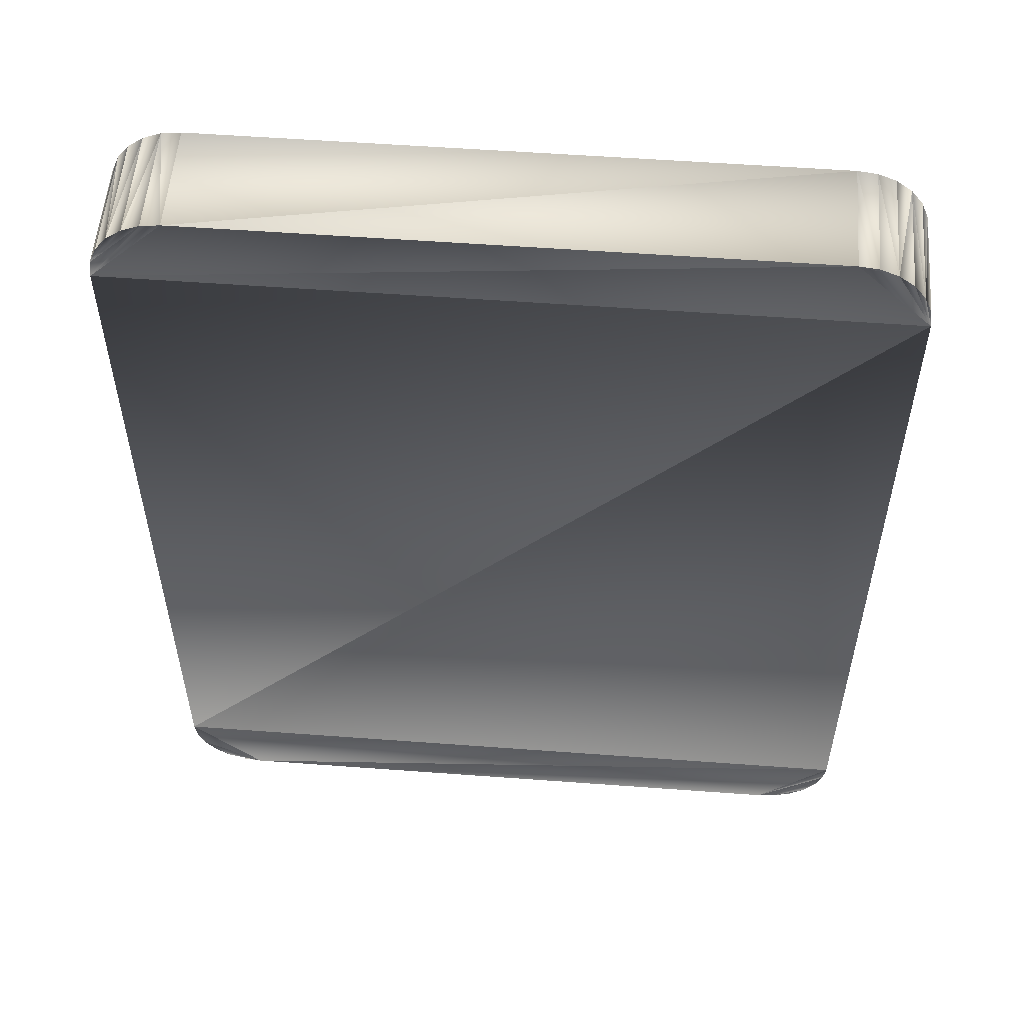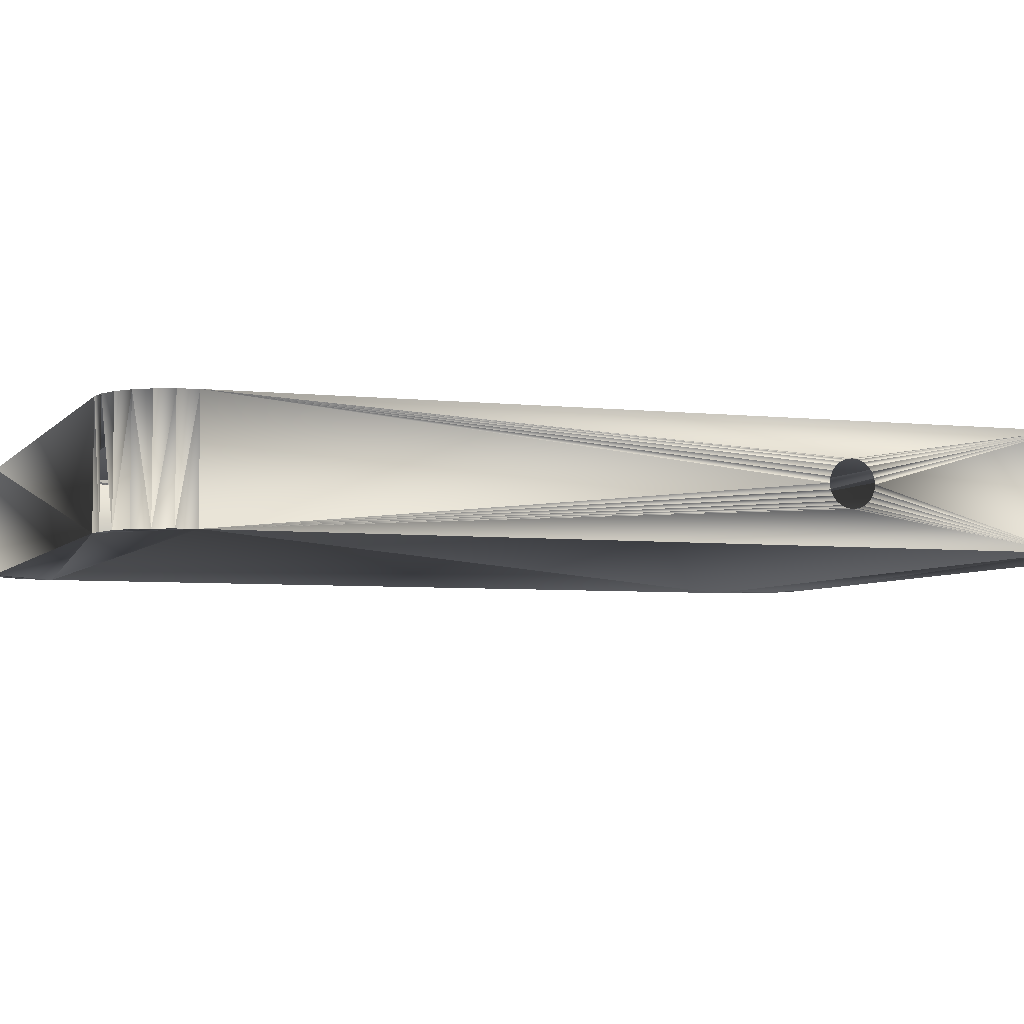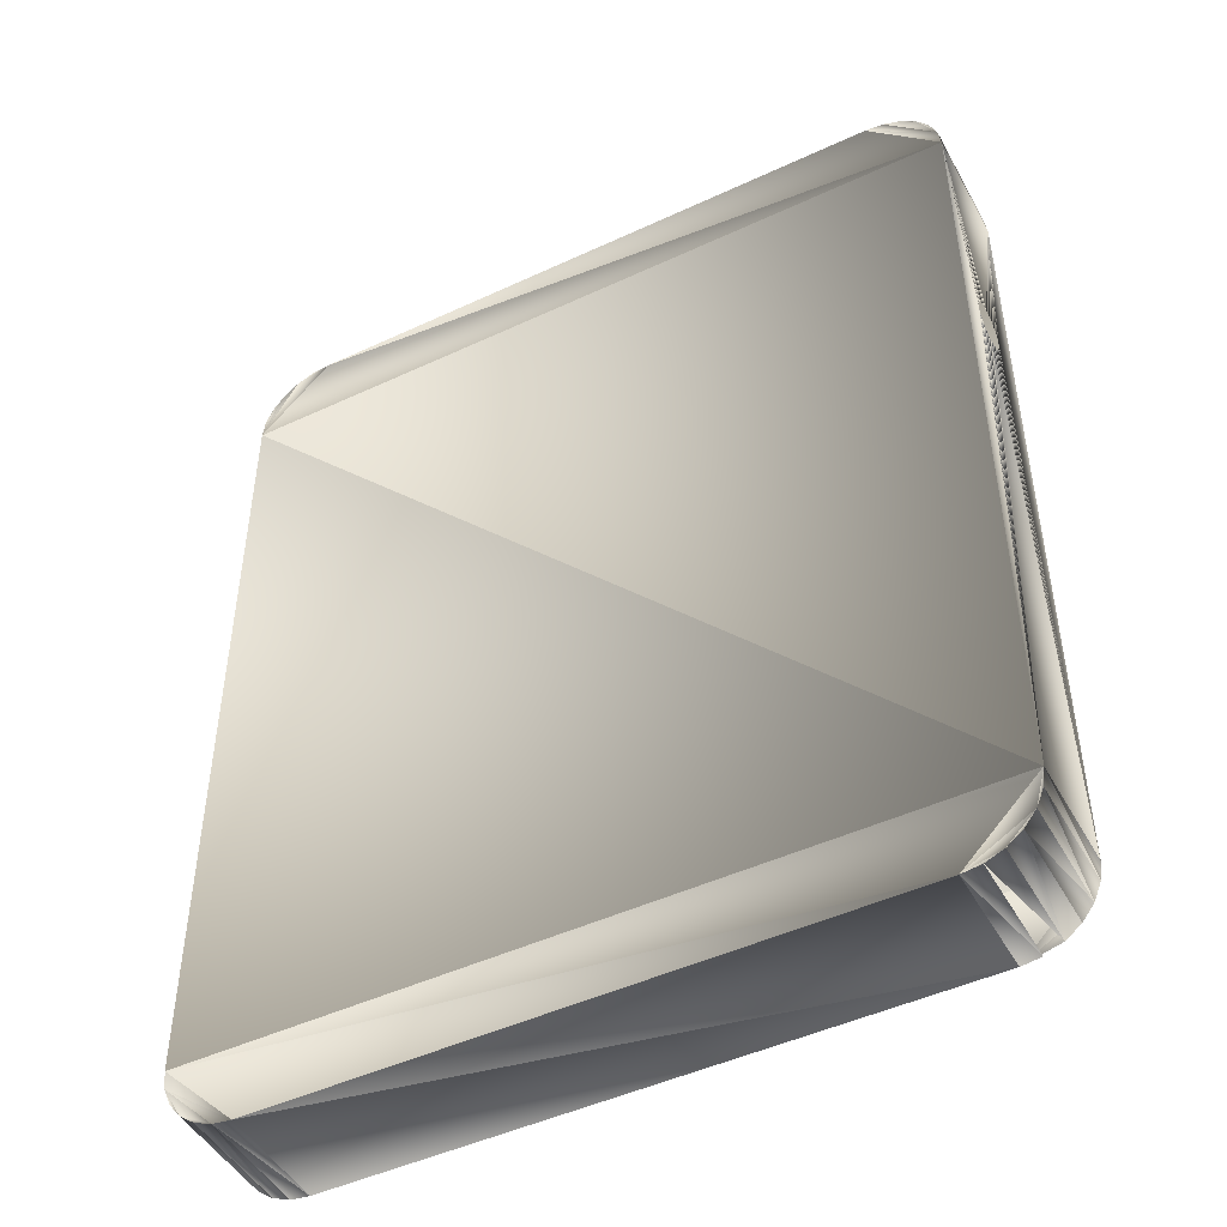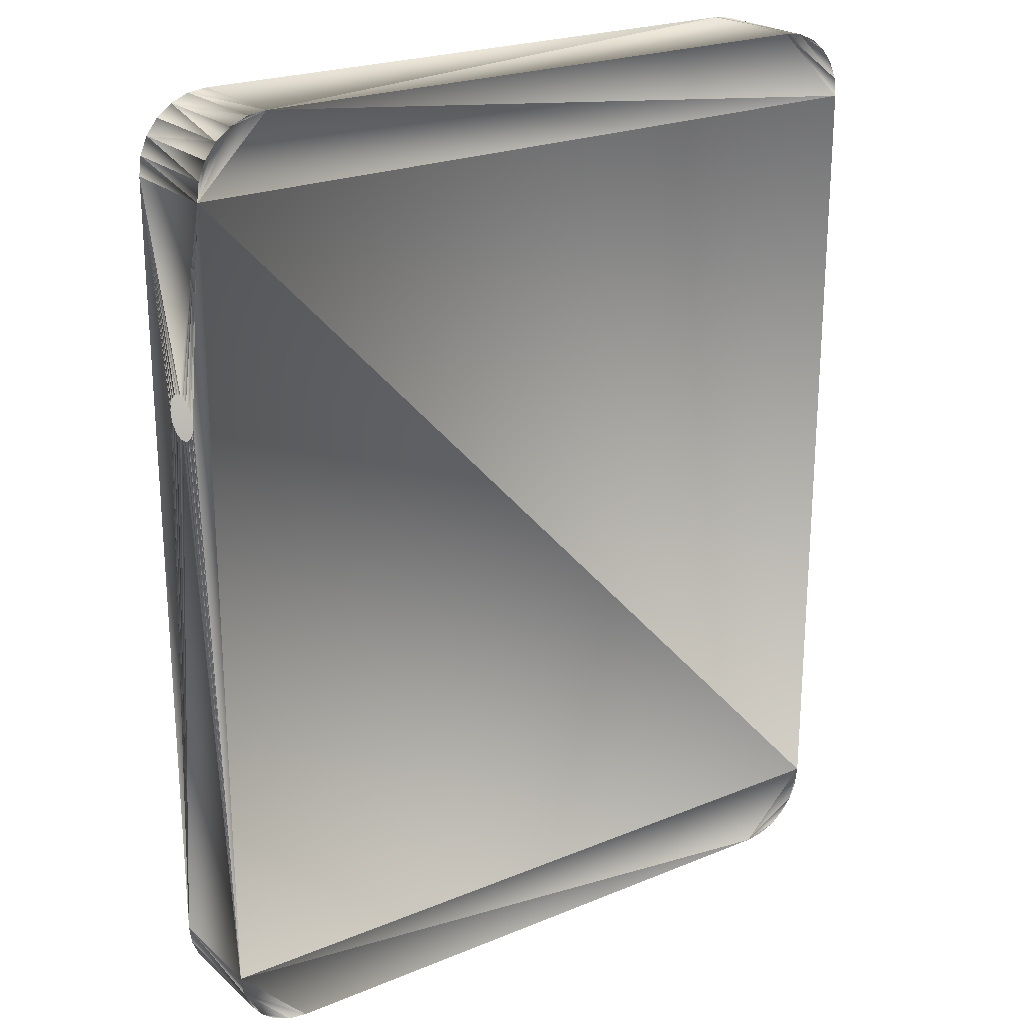
<metadata>
{"format":"obj","ext":"obj","renderer":"f3d","projection":"perspective","resolution":1024,"background":"white","views":[{"elev":54.6,"azim":4.5,"up":"+Z"},{"elev":-5.0,"azim":-110.0,"up":"+Y"},{"elev":-47.3,"azim":-152.2,"up":"+Z"},{"elev":22.9,"azim":145.0,"up":"+Z"}]}
</metadata>
<code>
o LM_F_FL1_Spin
v 18.74 3.294 -27.65
v 19.76 3.294 -27.23
v 20.64 3.294 -26.56
v 21.74 3.294 -24.66
v 17.65 3.294 -27.8
v 18.74 3.294 -27.65
v 18.74 3.294 -27.65
v 20.64 3.294 -26.56
v 21.74 3.294 -24.66
v 20.64 3.294 -26.56
v 21.31 3.294 -25.68
v 21.74 3.294 -24.66
v 17.65 3.294 -27.8
v 21.74 3.294 -24.66
v 21.88 3.294 -23.56
v 17.65 3.294 -27.8
v 17.65 -3.294 -27.8
v 18.74 3.294 -27.65
v 19.76 3.294 -27.23
v 18.74 3.294 -27.65
v 19.76 -3.294 -27.23
v 20.64 3.294 -26.56
v 19.76 3.294 -27.23
v 20.64 -3.294 -26.56
v 20.64 3.294 -26.56
v 20.64 -3.294 -26.56
v 21.31 3.294 -25.68
v 17.65 3.294 -27.8
v 21.88 3.294 -23.56
v -17.65 3.294 -27.8
v 17.65 -3.294 -27.8
v 18.74 -3.294 -27.65
v 18.74 3.294 -27.65
v 21.74 3.294 -24.66
v 21.31 3.294 -25.68
v 21.74 -3.294 -24.66
v 18.74 3.294 -27.65
v 18.74 -3.294 -27.65
v 19.76 -3.294 -27.23
v 19.76 3.294 -27.23
v 19.76 -3.294 -27.23
v 20.64 -3.294 -26.56
v 21.88 3.294 -23.56
v 21.74 3.294 -24.66
v 21.88 -3.294 -23.56
v 20.64 -3.294 -26.56
v 21.31 -3.294 -25.68
v 21.31 3.294 -25.68
v 21.31 3.294 -25.68
v 21.31 -3.294 -25.68
v 21.74 -3.294 -24.66
v 17.65 3.294 -27.8
v -17.65 3.294 -27.8
v -17.65 -3.294 -27.8
v 17.65 -3.294 -27.8
v 17.65 3.294 -27.8
v -17.65 -3.294 -27.8
v -19.76 3.294 -27.23
v -18.74 3.294 -27.65
v -17.65 3.294 -27.8
v 20.64 -3.294 -26.56
v 19.76 -3.294 -27.23
v 18.74 -3.294 -27.65
v -21.88 3.294 -23.56
v -17.65 3.294 -27.8
v 21.88 3.294 -23.56
v 21.74 3.294 -24.66
v 21.74 -3.294 -24.66
v 21.88 -3.294 -23.56
v 21.74 -3.294 -24.66
v 18.74 -3.294 -27.65
v 17.65 -3.294 -27.8
v -21.31 3.294 -25.68
v -19.76 3.294 -27.23
v -17.65 3.294 -27.8
v 21.74 -3.294 -24.66
v 20.64 -3.294 -26.56
v 18.74 -3.294 -27.65
v -21.31 3.294 -25.68
v -20.64 3.294 -26.56
v -19.76 3.294 -27.23
v 21.74 -3.294 -24.66
v 21.31 -3.294 -25.68
v 20.64 -3.294 -26.56
v 17.65 -3.294 -27.8
v 21.88 -3.294 -23.56
v 21.74 -3.294 -24.66
v -18.74 3.294 -27.65
v -18.74 -3.294 -27.65
v -17.65 3.294 -27.8
v -17.65 3.294 -27.8
v -21.88 3.294 -23.56
v -21.31 3.294 -25.68
v -19.76 3.294 -27.23
v -19.76 -3.294 -27.23
v -18.74 3.294 -27.65
v -19.76 3.294 -27.23
v -20.64 3.294 -26.56
v -19.76 -3.294 -27.23
v 21.88 -3.294 -23.56
v 17.65 -3.294 -27.8
v -17.65 -3.294 -27.8
v -21.88 3.294 -23.56
v -21.74 3.294 -24.66
v -21.31 3.294 -25.68
v -18.74 -3.294 -27.65
v -17.65 -3.294 -27.8
v -17.65 3.294 -27.8
v -21.31 3.294 -25.68
v -21.31 -3.294 -25.68
v -20.64 3.294 -26.56
v -21.31 3.294 -25.68
v -21.74 3.294 -24.66
v -21.31 -3.294 -25.68
v -20.64 3.294 -26.56
v -20.64 -3.294 -26.56
v -19.76 -3.294 -27.23
v -21.74 3.294 -24.66
v -21.88 3.294 -23.56
v -21.74 -3.294 -24.66
v -21.31 -3.294 -25.68
v -20.64 -3.294 -26.56
v -20.64 3.294 -26.56
v -21.88 -3.294 -23.56
v 21.88 -3.294 -23.56
v -17.65 -3.294 -27.8
v -17.65 -3.294 -27.8
v -19.76 -3.294 -27.23
v -21.31 -3.294 -25.68
v -21.74 3.294 -24.66
v -21.74 -3.294 -24.66
v -21.31 -3.294 -25.68
v -19.76 -3.294 -27.23
v -20.64 -3.294 -26.56
v -21.31 -3.294 -25.68
v -21.88 3.294 -23.56
v -21.88 -3.294 -23.56
v -21.74 -3.294 -24.66
v -17.65 -3.294 -27.8
v -21.31 -3.294 -25.68
v -21.88 -3.294 -23.56
v -21.31 -3.294 -25.68
v -21.74 -3.294 -24.66
v -21.88 -3.294 -23.56
v 21.88 2.761e-05 9.473
v 21.88 3.294 -23.56
v 21.88 -3.294 -23.56
v -21.88 3.294 -23.56
v 21.88 3.294 -23.56
v 21.88 3.294 23.5
v -21.88 2.761e-05 9.473
v -21.88 -3.294 -23.56
v -21.88 3.294 -23.56
v 21.88 3.294 -23.56
v 21.88 0.6589 9.649
v 21.88 0.9317 9.859
v 21.88 3.294 -23.56
v 21.88 0.9317 9.859
v 21.88 1.141 10.13
v 21.88 3.294 -23.56
v 21.88 0.3411 9.518
v 21.88 0.6589 9.649
v 21.88 3.294 -23.56
v 21.88 1.141 10.13
v 21.88 1.273 10.45
v 21.88 3.294 -23.56
v 21.88 2.761e-05 9.473
v 21.88 0.3411 9.518
v 21.88 1.318 10.79
v 21.88 3.294 -23.56
v 21.88 1.273 10.45
v -21.88 -3.294 -23.56
v 21.88 -3.294 23.5
v 21.88 -3.294 -23.56
v 21.88 -3.294 -23.56
v 21.88 -0.341 9.518
v 21.88 2.761e-05 9.473
v 21.88 -3.294 -23.56
v 21.88 -0.6588 9.649
v 21.88 -0.341 9.518
v 21.88 -3.294 -23.56
v 21.88 -0.9317 9.859
v 21.88 -0.6588 9.649
v 21.88 -3.294 -23.56
v 21.88 -1.141 10.13
v 21.88 -0.9317 9.859
v 21.88 -1.141 10.13
v 21.88 -3.294 -23.56
v 21.88 -1.273 10.45
v 21.88 1.318 10.79
v 21.88 3.294 23.5
v 21.88 3.294 -23.56
v 21.88 -1.318 10.79
v 21.88 -1.273 10.45
v 21.88 -3.294 -23.56
v -21.88 0.6589 9.649
v -21.88 3.294 -23.56
v -21.88 0.9318 9.859
v -21.88 0.9318 9.859
v -21.88 3.294 -23.56
v -21.88 1.141 10.13
v -21.88 0.3411 9.518
v -21.88 3.294 -23.56
v -21.88 0.6589 9.649
v -21.88 1.141 10.13
v -21.88 3.294 -23.56
v -21.88 1.273 10.45
v -21.88 2.761e-05 9.473
v -21.88 3.294 -23.56
v -21.88 0.3411 9.518
v -21.88 3.294 -23.56
v -21.88 1.318 10.79
v -21.88 1.273 10.45
v 21.88 -1.318 10.79
v 21.88 -3.294 -23.56
v 21.88 -3.294 23.5
v -21.88 -3.294 -23.56
v -21.88 2.761e-05 9.473
v -21.88 -0.341 9.518
v -21.88 -0.341 9.518
v -21.88 -0.6588 9.649
v -21.88 -3.294 -23.56
v -21.88 -0.6588 9.649
v -21.88 -0.9317 9.859
v -21.88 -3.294 -23.56
v -21.88 -0.9317 9.859
v -21.88 -1.141 10.13
v -21.88 -3.294 -23.56
v -21.88 -1.141 10.13
v -21.88 -1.273 10.45
v -21.88 -3.294 -23.56
v -21.88 1.318 10.79
v -21.88 3.294 -23.56
v -21.88 3.294 23.5
v -21.88 -1.273 10.45
v -21.88 -1.318 10.79
v -21.88 -3.294 -23.56
v 21.88 3.294 23.5
v -21.88 3.294 23.5
v -21.88 3.294 -23.56
v 21.88 1.318 10.79
v 21.88 1.273 11.13
v 21.88 3.294 23.5
v 21.88 1.273 11.13
v 21.88 1.141 11.45
v 21.88 3.294 23.5
v -21.88 -1.318 10.79
v -21.88 -3.294 23.5
v -21.88 -3.294 -23.56
v 21.88 1.141 11.45
v 21.88 0.9317 11.72
v 21.88 3.294 23.5
v 21.88 0.9317 11.72
v 21.88 0.6589 11.93
v 21.88 3.294 23.5
v 21.88 0.6589 11.93
v 21.88 0.3411 12.06
v 21.88 3.294 23.5
v 21.88 0.3411 12.06
v 21.88 2.761e-05 12.11
v 21.88 3.294 23.5
v 21.88 -3.294 23.5
v -21.88 -3.294 -23.56
v -21.88 -3.294 23.5
v 21.88 -3.294 23.5
v 21.88 -1.273 11.13
v 21.88 -1.318 10.79
v 21.88 -3.294 23.5
v 21.88 2.761e-05 12.11
v 21.88 -0.341 12.06
v 21.88 -3.294 23.5
v 21.88 -1.141 11.45
v 21.88 -1.273 11.13
v 21.88 -3.294 23.5
v 21.88 -0.341 12.06
v 21.88 -0.6588 11.93
v 21.88 -3.294 23.5
v 21.88 -0.9317 11.72
v 21.88 -1.141 11.45
v 21.88 -3.294 23.5
v 21.88 -0.6588 11.93
v 21.88 -0.9317 11.72
v 21.88 2.761e-05 12.11
v 21.88 -3.294 23.5
v 21.88 3.294 23.5
v -21.88 3.294 23.5
v -21.88 1.273 11.13
v -21.88 1.318 10.79
v -21.88 3.294 23.5
v -21.88 1.141 11.45
v -21.88 1.273 11.13
v -21.88 3.294 23.5
v -21.88 0.9317 11.72
v -21.88 1.141 11.45
v 21.88 3.294 23.5
v 21.74 3.294 24.59
v 21.31 3.294 25.61
v -21.88 3.294 23.5
v -21.88 0.6588 11.93
v -21.88 0.9317 11.72
v -21.88 0.341 12.06
v -21.88 0.6588 11.93
v -21.88 3.294 23.5
v 21.88 3.294 23.5
v 21.31 3.294 25.61
v 20.64 3.294 26.49
v -21.88 3.294 23.5
v -21.88 -0 12.11
v -21.88 0.341 12.06
v 21.88 3.294 23.5
v 20.64 3.294 26.49
v 19.76 3.294 27.16
v 21.74 -3.294 24.59
v 21.74 3.294 24.59
v 21.88 3.294 23.5
v 21.88 3.294 23.5
v 19.76 3.294 27.16
v 17.65 3.294 27.73
v 21.31 3.294 25.61
v 21.74 3.294 24.59
v 21.31 -3.294 25.61
v 17.65 3.294 27.73
v -21.88 3.294 23.5
v 21.88 3.294 23.5
v -21.88 -1.318 10.79
v -21.88 -1.273 11.13
v -21.88 -3.294 23.5
v -21.88 -0.341 12.06
v -21.88 -0 12.11
v -21.88 -3.294 23.5
v -21.88 -1.273 11.13
v -21.88 -1.141 11.45
v -21.88 -3.294 23.5
v -21.88 -0.6588 11.93
v -21.88 -0.341 12.06
v -21.88 -3.294 23.5
v -21.88 -1.141 11.45
v -21.88 -0.9317 11.72
v -21.88 -3.294 23.5
v -21.88 -0.9317 11.72
v -21.88 -0.6588 11.93
v -21.88 -3.294 23.5
v 19.76 3.294 27.16
v 18.74 3.294 27.59
v 17.65 3.294 27.73
v 21.88 -3.294 23.5
v 21.74 -3.294 24.59
v 21.88 3.294 23.5
v 21.31 3.294 25.61
v 21.31 -3.294 25.61
v 20.64 3.294 26.49
v 21.74 3.294 24.59
v 21.74 -3.294 24.59
v 21.31 -3.294 25.61
v 19.76 -3.294 27.16
v 19.76 3.294 27.16
v 20.64 3.294 26.49
v 19.76 3.294 27.16
v 19.76 -3.294 27.16
v 18.74 3.294 27.59
v 18.74 3.294 27.59
v 18.74 -3.294 27.59
v 17.65 3.294 27.73
v -21.88 3.294 23.5
v -21.88 -3.294 23.5
v -21.88 -0 12.11
v 21.31 -3.294 25.61
v 20.64 -3.294 26.49
v 20.64 3.294 26.49
v 21.31 -3.294 25.61
v 21.74 -3.294 24.59
v 21.88 -3.294 23.5
v 20.64 -3.294 26.49
v 19.76 -3.294 27.16
v 20.64 3.294 26.49
v -21.88 3.294 23.5
v 17.65 3.294 27.73
v -17.65 3.294 27.73
v 21.88 -3.294 23.5
v 20.64 -3.294 26.49
v 21.31 -3.294 25.61
v 19.76 -3.294 27.16
v 18.74 -3.294 27.59
v 18.74 3.294 27.59
v 21.88 -3.294 23.5
v 19.76 -3.294 27.16
v 20.64 -3.294 26.49
v -17.65 3.294 27.73
v -21.74 3.294 24.59
v -21.88 3.294 23.5
v 18.74 -3.294 27.59
v 17.65 -3.294 27.73
v 17.65 3.294 27.73
v 21.88 -3.294 23.5
v 17.65 -3.294 27.73
v 19.76 -3.294 27.16
v -20.64 3.294 26.49
v -21.31 3.294 25.61
v -21.74 3.294 24.59
v -18.74 3.294 27.59
v -20.64 3.294 26.49
v -21.74 3.294 24.59
v -21.88 3.294 23.5
v -21.74 3.294 24.59
v -21.88 -3.294 23.5
v -21.74 3.294 24.59
v -17.65 3.294 27.73
v -18.74 3.294 27.59
v 17.65 -3.294 27.73
v 21.88 -3.294 23.5
v -21.88 -3.294 23.5
v -18.74 3.294 27.59
v -19.76 3.294 27.16
v -20.64 3.294 26.49
v 17.65 -3.294 27.73
v 18.74 -3.294 27.59
v 19.76 -3.294 27.16
v -21.74 3.294 24.59
v -21.31 3.294 25.61
v -21.74 -3.294 24.59
v -17.65 -3.294 27.73
v -17.65 3.294 27.73
v 17.65 3.294 27.73
v 17.65 -3.294 27.73
v -17.65 -3.294 27.73
v 17.65 3.294 27.73
v -20.64 3.294 26.49
v -20.64 -3.294 26.49
v -21.31 3.294 25.61
v -21.74 3.294 24.59
v -21.74 -3.294 24.59
v -21.88 -3.294 23.5
v -20.64 3.294 26.49
v -19.76 3.294 27.16
v -20.64 -3.294 26.49
v -19.76 3.294 27.16
v -18.74 3.294 27.59
v -19.76 -3.294 27.16
v -17.65 3.294 27.73
v -17.65 -3.294 27.73
v -18.74 3.294 27.59
v -21.31 3.294 25.61
v -21.31 -3.294 25.61
v -21.74 -3.294 24.59
v -20.64 -3.294 26.49
v -21.31 -3.294 25.61
v -21.31 3.294 25.61
v -21.88 -3.294 23.5
v -17.65 -3.294 27.73
v 17.65 -3.294 27.73
v -19.76 3.294 27.16
v -19.76 -3.294 27.16
v -20.64 -3.294 26.49
v -18.74 3.294 27.59
v -18.74 -3.294 27.59
v -19.76 -3.294 27.16
v -17.65 -3.294 27.73
v -18.74 -3.294 27.59
v -18.74 3.294 27.59
v -18.74 -3.294 27.59
v -21.88 -3.294 23.5
v -21.74 -3.294 24.59
v -21.74 -3.294 24.59
v -21.31 -3.294 25.61
v -20.64 -3.294 26.49
v -21.88 -3.294 23.5
v -18.74 -3.294 27.59
v -17.65 -3.294 27.73
v -21.74 -3.294 24.59
v -20.64 -3.294 26.49
v -19.76 -3.294 27.16
v -21.74 -3.294 24.59
v -19.76 -3.294 27.16
v -18.74 -3.294 27.59
f 3 2 1
f 6 5 4
f 9 8 7
f 12 11 10
f 15 14 13
f 18 17 16
f 21 20 19
f 24 23 22
f 27 26 25
f 30 29 28
f 33 32 31
f 36 35 34
f 39 38 37
f 42 41 40
f 45 44 43
f 48 47 46
f 51 50 49
f 54 53 52
f 57 56 55
f 60 59 58
f 63 62 61
f 66 65 64
f 69 68 67
f 72 71 70
f 75 74 73
f 78 77 76
f 81 80 79
f 84 83 82
f 87 86 85
f 90 89 88
f 93 92 91
f 96 95 94
f 99 98 97
f 102 101 100
f 105 104 103
f 108 107 106
f 111 110 109
f 114 113 112
f 117 116 115
f 120 119 118
f 123 122 121
f 126 125 124
f 129 128 127
f 132 131 130
f 135 134 133
f 138 137 136
f 141 140 139
f 144 143 142
f 147 146 145
f 150 149 148
f 153 152 151
f 156 155 154
f 159 158 157
f 162 161 160
f 165 164 163
f 168 167 166
f 171 170 169
f 174 173 172
f 177 176 175
f 180 179 178
f 183 182 181
f 186 185 184
f 189 188 187
f 192 191 190
f 195 194 193
f 198 197 196
f 201 200 199
f 204 203 202
f 207 206 205
f 210 209 208
f 213 212 211
f 216 215 214
f 219 218 217
f 222 221 220
f 225 224 223
f 228 227 226
f 231 230 229
f 234 233 232
f 237 236 235
f 240 239 238
f 243 242 241
f 246 245 244
f 249 248 247
f 252 251 250
f 255 254 253
f 258 257 256
f 261 260 259
f 264 263 262
f 267 266 265
f 270 269 268
f 273 272 271
f 276 275 274
f 279 278 277
f 282 281 280
f 285 284 283
f 288 287 286
f 291 290 289
f 294 293 292
f 297 296 295
f 300 299 298
f 303 302 301
f 306 305 304
f 309 308 307
f 312 311 310
f 315 314 313
f 318 317 316
f 321 320 319
f 324 323 322
f 327 326 325
f 330 329 328
f 333 332 331
f 336 335 334
f 339 338 337
f 342 341 340
f 345 344 343
f 348 347 346
f 351 350 349
f 354 353 352
f 357 356 355
f 360 359 358
f 363 362 361
f 366 365 364
f 369 368 367
f 372 371 370
f 375 374 373
f 378 377 376
f 381 380 379
f 384 383 382
f 387 386 385
f 390 389 388
f 393 392 391
f 396 395 394
f 399 398 397
f 402 401 400
f 405 404 403
f 408 407 406
f 411 410 409
f 414 413 412
f 417 416 415
f 420 419 418
f 423 422 421
f 426 425 424
f 429 428 427
f 432 431 430
f 435 434 433
f 438 437 436
f 441 440 439
f 444 443 442
f 447 446 445
f 450 449 448
f 453 452 451
f 456 455 454
f 459 458 457
f 462 461 460
f 465 464 463
f 468 467 466
f 471 470 469
f 474 473 472

</code>
